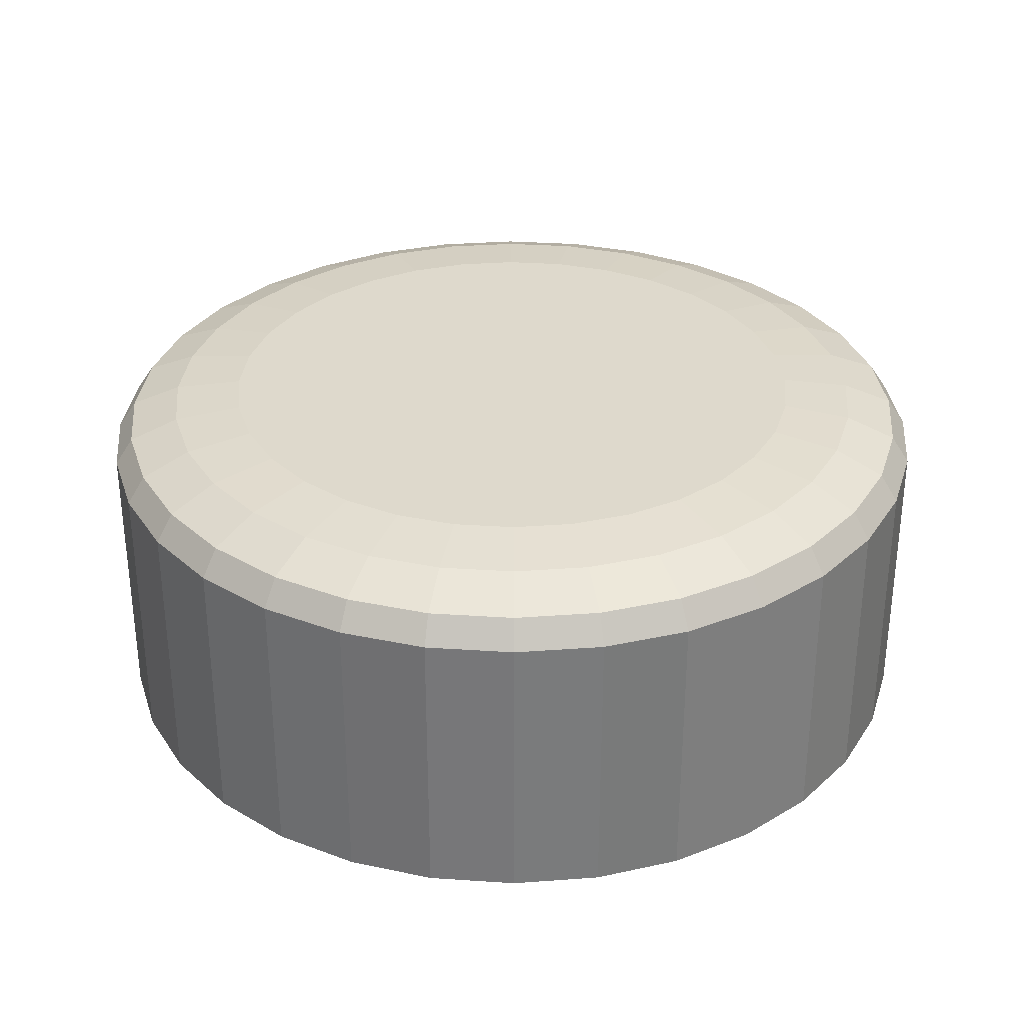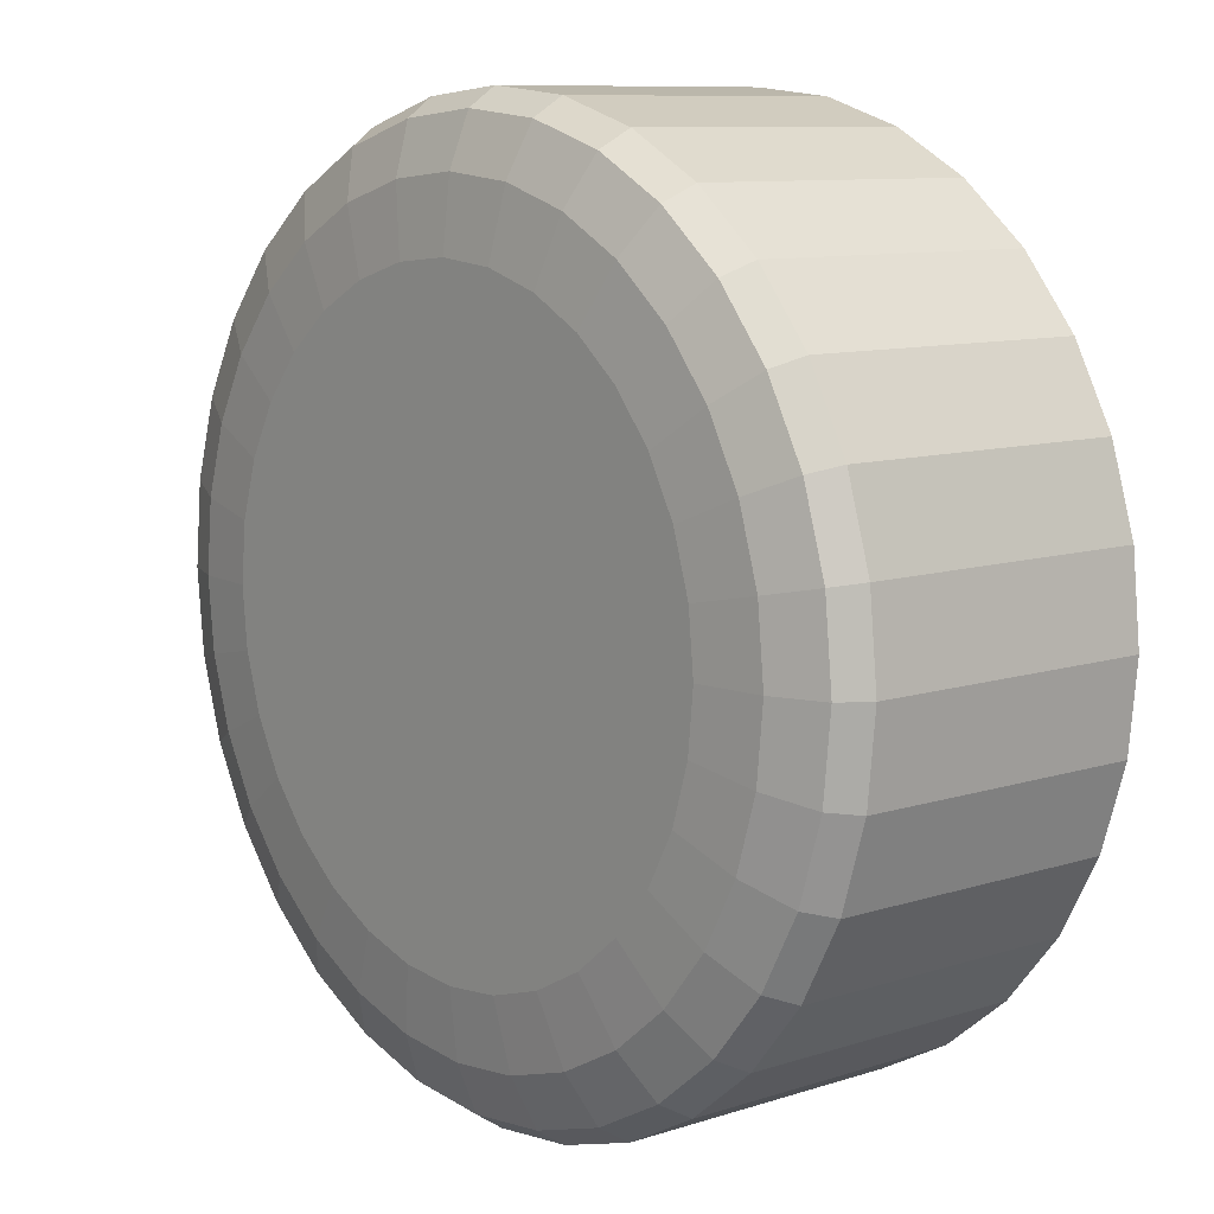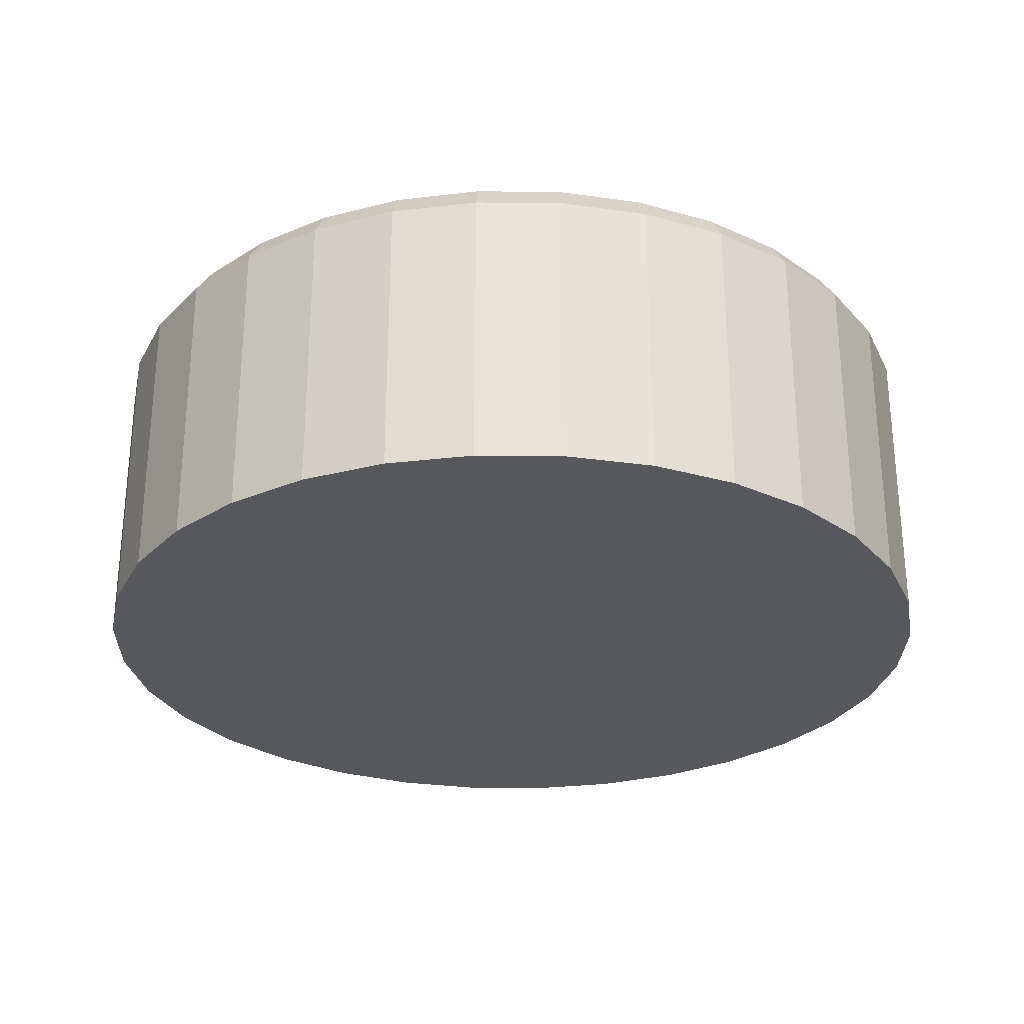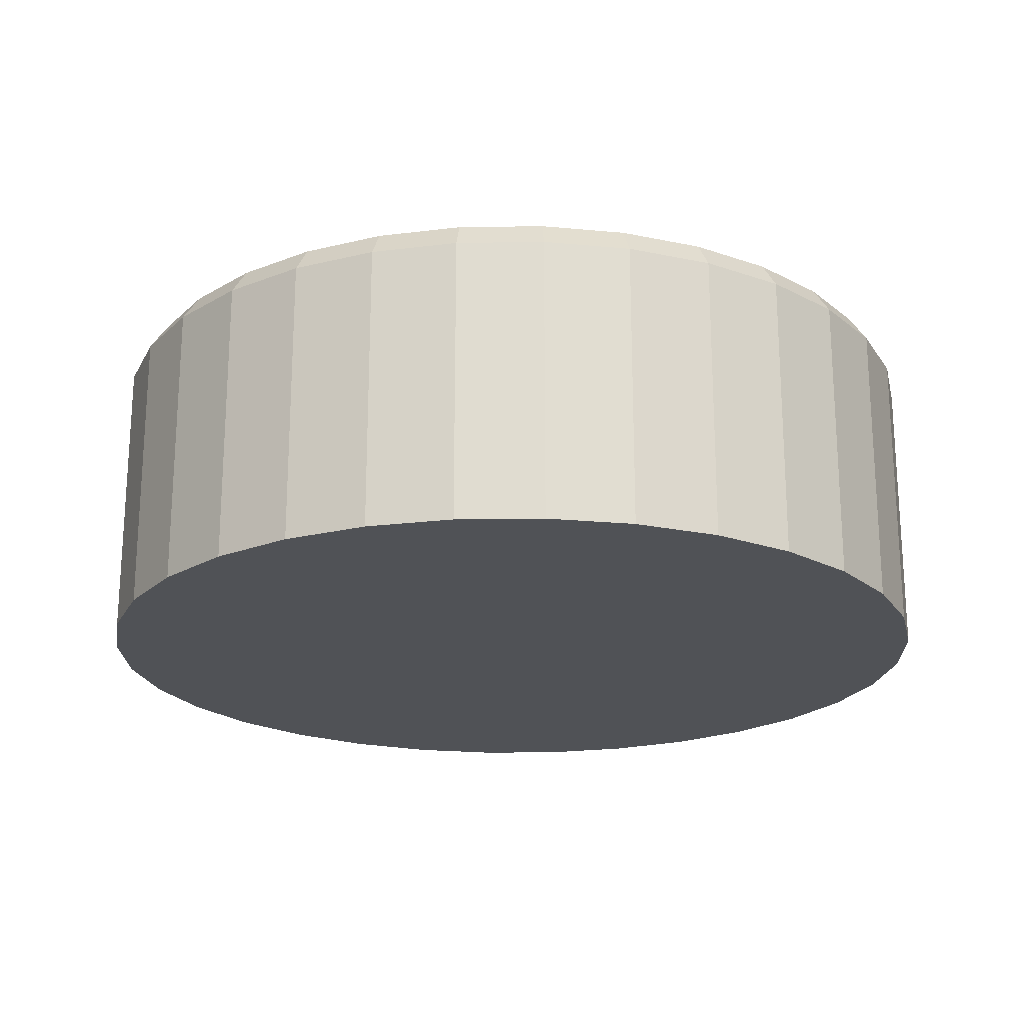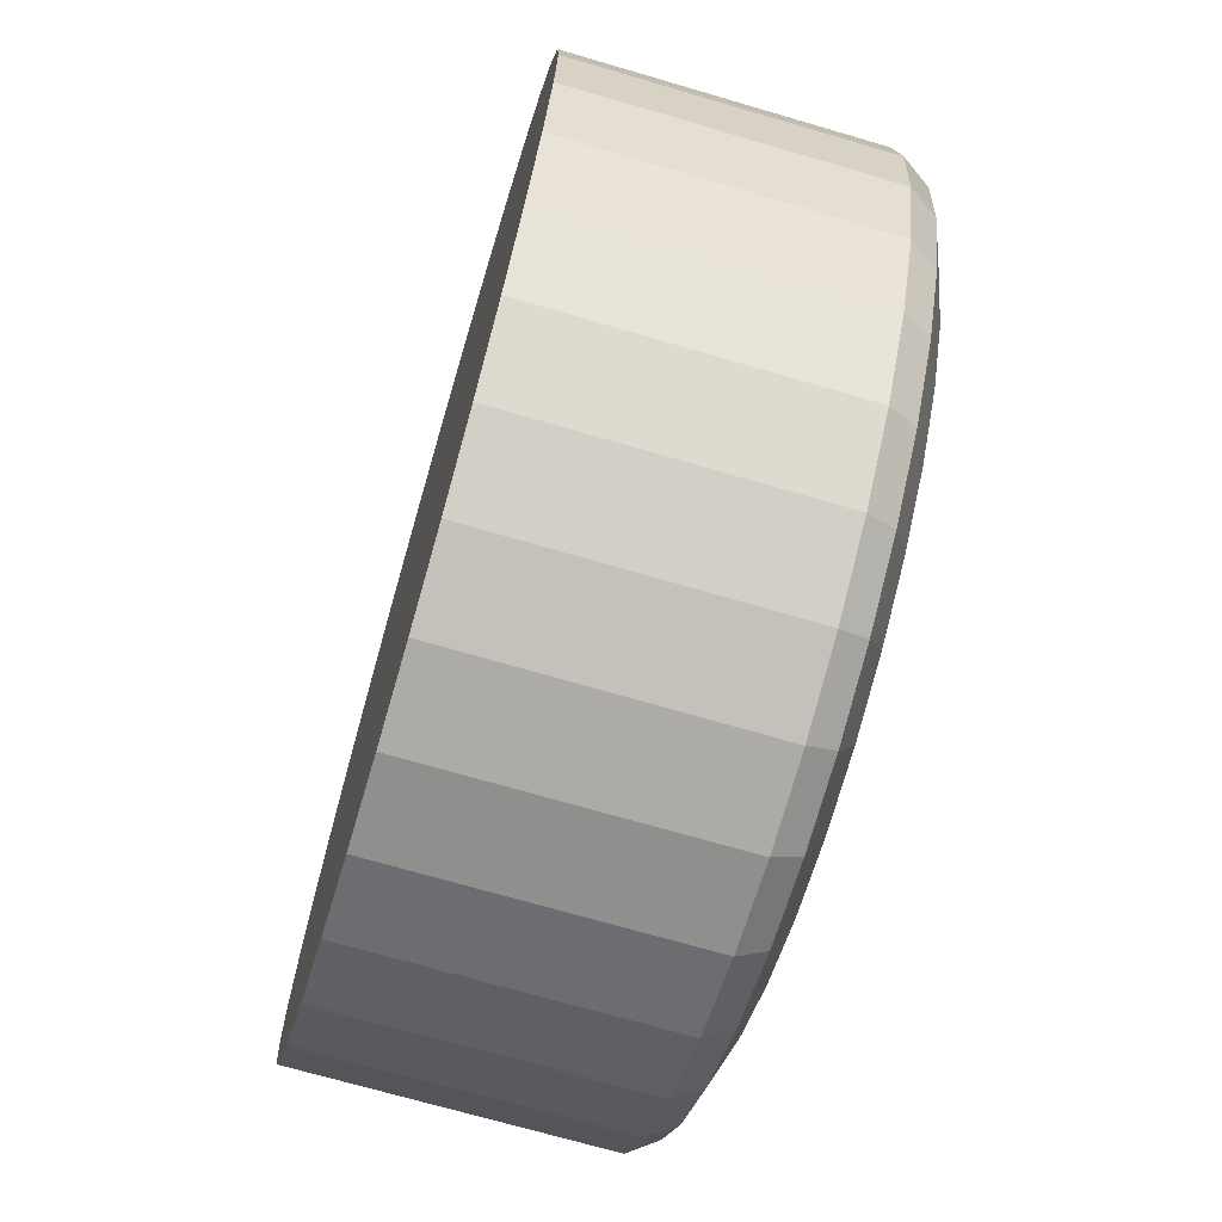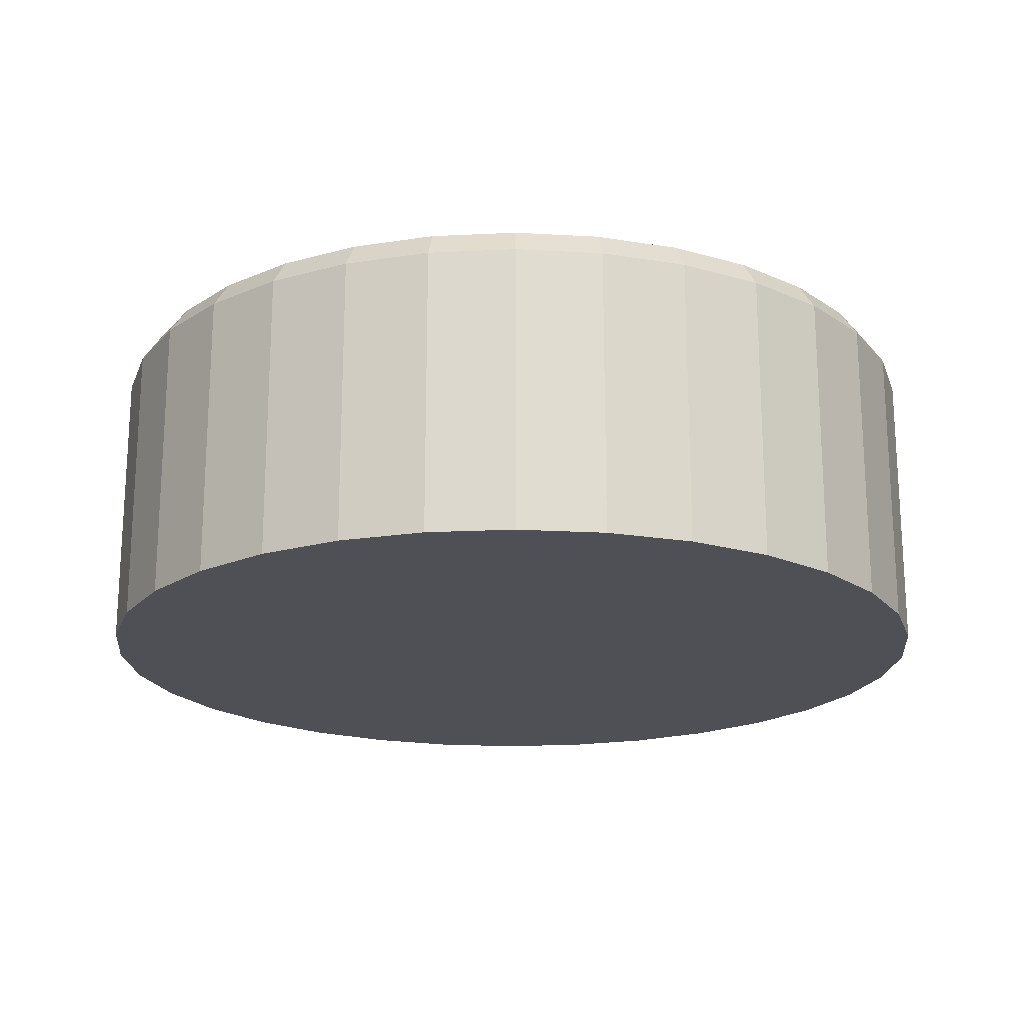
<metadata>
{"format":"obj","ext":"obj","renderer":"f3d","projection":"perspective","resolution":1024,"background":"white","views":[{"elev":32.1,"azim":-22.8,"up":"+Y"},{"elev":9.5,"azim":-130.2,"up":"+Z"},{"elev":-27.9,"azim":173.4,"up":"+Y"},{"elev":-20.7,"azim":-94.1,"up":"+Y"},{"elev":-70.8,"azim":73.7,"up":"+Z"},{"elev":-19.4,"azim":145.8,"up":"+Y"}]}
</metadata>
<code>
o Cylinder_Cylinder.002
v 0 -0.4 -1
v 0.1951 -0.4 -0.9808
v 0.3827 -0.4 -0.9239
v 0.5556 -0.4 -0.8315
v 0.7071 -0.4 -0.7071
v 0.8315 -0.4 -0.5556
v 0.9239 -0.4 -0.3827
v 0.9808 -0.4 -0.1951
v 1 -0.4 0
v 0.9808 -0.4 0.1951
v 0.9239 -0.4 0.3827
v 0.8315 -0.4 0.5556
v 0.7071 -0.4 0.7071
v 0.5556 -0.4 0.8315
v 0.3827 -0.4 0.9239
v 0.1951 -0.4 0.9808
v -0 -0.4 1
v -0.1951 -0.4 0.9808
v -0.3827 -0.4 0.9239
v -0.5556 -0.4 0.8315
v -0.7071 -0.4 0.7071
v -0.8315 -0.4 0.5556
v -0.9239 -0.4 0.3827
v -0.9808 -0.4 0.1951
v -1 -0.4 -0
v -0.9808 -0.4 -0.1951
v -0.9239 -0.4 -0.3827
v -0.8315 -0.4 -0.5556
v -0.7071 -0.4 -0.7071
v -0.5556 -0.4 -0.8315
v -0.3827 -0.4 -0.9239
v -0.1951 -0.4 -0.9808
v 0 0.2595 -0.9993
v 0.195 0.2595 -0.9801
v 0.3824 0.2595 -0.9233
v 0.5552 0.2595 -0.8309
v 0.7066 0.2595 -0.7066
v 0.8309 0.2595 -0.5552
v 0.9233 0.2595 -0.3824
v 0.9801 0.2595 -0.195
v 0.9993 0.2595 0
v 0.9801 0.2595 0.195
v 0.9233 0.2595 0.3824
v 0.8309 0.2595 0.5552
v 0.7066 0.2595 0.7066
v 0.5552 0.2595 0.8309
v 0.3824 0.2595 0.9233
v 0.195 0.2595 0.9801
v -0 0.2595 0.9993
v -0.195 0.2595 0.9801
v -0.3824 0.2595 0.9233
v -0.5552 0.2595 0.8309
v -0.7066 0.2595 0.7066
v -0.8309 0.2595 0.5552
v -0.9233 0.2595 0.3824
v -0.9801 0.2595 0.195
v -0.9993 0.2595 -0
v -0.9801 0.2595 -0.195
v -0.9233 0.2595 -0.3824
v -0.8309 0.2595 -0.5552
v -0.7066 0.2595 -0.7066
v -0.5552 0.2595 -0.8309
v -0.3824 0.2595 -0.9233
v -0.195 0.2595 -0.9801
v 0 0.3836 -0.6891
v 0 0.2602 -0.9993
v 0 0.3671 -0.8442
v 0 0.3219 -0.9577
v 0.1344 0.3836 -0.6758
v 0.195 0.2602 -0.9801
v 0.1647 0.3671 -0.8279
v 0.1868 0.3219 -0.9393
v 0.2637 0.3836 -0.6366
v 0.3824 0.2602 -0.9233
v 0.323 0.3671 -0.7799
v 0.3665 0.3219 -0.8848
v 0.3828 0.3836 -0.5729
v 0.5552 0.2602 -0.8309
v 0.469 0.3671 -0.7019
v 0.5321 0.3219 -0.7963
v 0.4873 0.3836 -0.4872
v 0.7066 0.2602 -0.7066
v 0.5969 0.3671 -0.5969
v 0.6772 0.3219 -0.6772
v 0.5729 0.3836 -0.3828
v 0.8309 0.2602 -0.5552
v 0.7019 0.3671 -0.469
v 0.7963 0.3219 -0.5321
v 0.6366 0.3836 -0.2637
v 0.9233 0.2602 -0.3824
v 0.7799 0.3671 -0.323
v 0.8848 0.3219 -0.3665
v 0.6758 0.3836 -0.1344
v 0.9801 0.2602 -0.195
v 0.8279 0.3671 -0.1647
v 0.9393 0.3219 -0.1868
v 0.6891 0.3836 -0
v 0.9993 0.2602 0
v 0.8442 0.3671 -0
v 0.9577 0.3219 -0
v 0.6758 0.3836 0.1344
v 0.9801 0.2602 0.195
v 0.8279 0.3671 0.1647
v 0.9393 0.3219 0.1868
v 0.6366 0.3836 0.2637
v 0.9233 0.2602 0.3824
v 0.7799 0.3671 0.323
v 0.8848 0.3219 0.3665
v 0.5729 0.3836 0.3828
v 0.8309 0.2602 0.5552
v 0.7019 0.3671 0.469
v 0.7963 0.3219 0.5321
v 0.4872 0.3836 0.4872
v 0.7066 0.2602 0.7066
v 0.5969 0.3671 0.5969
v 0.6772 0.3219 0.6772
v 0.3828 0.3836 0.5729
v 0.5552 0.2602 0.8309
v 0.469 0.3671 0.7019
v 0.5321 0.3219 0.7963
v 0.2637 0.3836 0.6366
v 0.3824 0.2602 0.9233
v 0.323 0.3671 0.7799
v 0.3665 0.3219 0.8848
v 0.1344 0.3836 0.6758
v 0.195 0.2602 0.9801
v 0.1647 0.3671 0.8279
v 0.1868 0.3219 0.9393
v -0 0.3836 0.6891
v -0 0.2602 0.9993
v -0 0.3671 0.8442
v -0 0.3219 0.9577
v -0.1344 0.3836 0.6758
v -0.195 0.2602 0.9801
v -0.1647 0.3671 0.8279
v -0.1868 0.3219 0.9393
v -0.2637 0.3836 0.6366
v -0.3824 0.2602 0.9233
v -0.323 0.3671 0.7799
v -0.3665 0.3219 0.8848
v -0.3828 0.3836 0.5729
v -0.5552 0.2602 0.8309
v -0.469 0.3671 0.7019
v -0.5321 0.3219 0.7963
v -0.4873 0.3836 0.4872
v -0.7066 0.2602 0.7066
v -0.5969 0.3671 0.5969
v -0.6772 0.3219 0.6772
v -0.5729 0.3836 0.3828
v -0.8309 0.2602 0.5552
v -0.7019 0.3671 0.469
v -0.7963 0.3219 0.5321
v -0.6366 0.3836 0.2637
v -0.9233 0.2602 0.3824
v -0.7799 0.3671 0.323
v -0.8848 0.3219 0.3665
v -0.6758 0.3836 0.1344
v -0.9801 0.2602 0.195
v -0.8279 0.3671 0.1647
v -0.9393 0.3219 0.1868
v -0.6891 0.3836 -0
v -0.9993 0.2602 -0
v -0.8442 0.3671 -0
v -0.9577 0.3219 -0
v -0.6758 0.3836 -0.1344
v -0.9801 0.2602 -0.195
v -0.8279 0.3671 -0.1647
v -0.9393 0.3219 -0.1868
v -0.6366 0.3836 -0.2637
v -0.9233 0.2602 -0.3824
v -0.7799 0.3671 -0.323
v -0.8848 0.3219 -0.3665
v -0.5729 0.3836 -0.3828
v -0.8309 0.2602 -0.5552
v -0.7019 0.3671 -0.469
v -0.7963 0.3219 -0.5321
v -0.4873 0.3836 -0.4872
v -0.7066 0.2602 -0.7066
v -0.5969 0.3671 -0.5969
v -0.6772 0.3219 -0.6772
v -0.3828 0.3836 -0.5729
v -0.5552 0.2602 -0.8309
v -0.469 0.3671 -0.7019
v -0.5321 0.3219 -0.7963
v -0.2637 0.3836 -0.6366
v -0.3824 0.2602 -0.9233
v -0.323 0.3671 -0.7799
v -0.3665 0.3219 -0.8848
v -0.1344 0.3836 -0.6758
v -0.195 0.2602 -0.9801
v -0.1647 0.3671 -0.8279
v -0.1868 0.3219 -0.9393
f 64 190 66 33
f 35 74 78 36
f 36 78 82 37
f 37 82 86 38
f 38 86 90 39
f 39 90 94 40
f 40 94 98 41
f 41 98 102 42
f 42 102 106 43
f 43 106 110 44
f 44 110 114 45
f 45 114 118 46
f 46 118 122 47
f 47 122 126 48
f 48 126 130 49
f 49 130 134 50
f 50 134 138 51
f 51 138 142 52
f 52 142 146 53
f 53 146 150 54
f 54 150 154 55
f 55 154 158 56
f 56 158 162 57
f 57 162 166 58
f 58 166 170 59
f 59 170 174 60
f 60 174 178 61
f 61 178 182 62
f 62 182 186 63
f 63 186 190 64
f 33 66 70 34
f 34 70 74 35
f 1 2 3 4 5 6 7 8 9 10 11 12 13 14 15 16 17 18 19 20 21 22 23 24 25 26 27 28 29 30 31 32
f 32 64 33 1
f 31 63 64 32
f 30 62 63 31
f 29 61 62 30
f 28 60 61 29
f 27 59 60 28
f 26 58 59 27
f 25 57 58 26
f 24 56 57 25
f 23 55 56 24
f 22 54 55 23
f 21 53 54 22
f 20 52 53 21
f 19 51 52 20
f 18 50 51 19
f 17 49 50 18
f 16 48 49 17
f 15 47 48 16
f 14 46 47 15
f 13 45 46 14
f 12 44 45 13
f 11 43 44 12
f 10 42 43 11
f 9 41 42 10
f 8 40 41 9
f 7 39 40 8
f 6 38 39 7
f 5 37 38 6
f 4 36 37 5
f 3 35 36 4
f 2 34 35 3
f 1 33 34 2
f 70 66 68 72
f 72 68 67 71
f 71 67 65 69
f 74 70 72 76
f 76 72 71 75
f 75 71 69 73
f 78 74 76 80
f 80 76 75 79
f 79 75 73 77
f 82 78 80 84
f 84 80 79 83
f 83 79 77 81
f 86 82 84 88
f 88 84 83 87
f 87 83 81 85
f 90 86 88 92
f 92 88 87 91
f 91 87 85 89
f 94 90 92 96
f 96 92 91 95
f 95 91 89 93
f 98 94 96 100
f 100 96 95 99
f 99 95 93 97
f 102 98 100 104
f 104 100 99 103
f 103 99 97 101
f 106 102 104 108
f 108 104 103 107
f 107 103 101 105
f 110 106 108 112
f 112 108 107 111
f 111 107 105 109
f 114 110 112 116
f 116 112 111 115
f 115 111 109 113
f 118 114 116 120
f 120 116 115 119
f 119 115 113 117
f 122 118 120 124
f 124 120 119 123
f 123 119 117 121
f 126 122 124 128
f 128 124 123 127
f 127 123 121 125
f 130 126 128 132
f 132 128 127 131
f 131 127 125 129
f 134 130 132 136
f 136 132 131 135
f 135 131 129 133
f 138 134 136 140
f 140 136 135 139
f 139 135 133 137
f 142 138 140 144
f 144 140 139 143
f 143 139 137 141
f 146 142 144 148
f 148 144 143 147
f 147 143 141 145
f 150 146 148 152
f 152 148 147 151
f 151 147 145 149
f 154 150 152 156
f 156 152 151 155
f 155 151 149 153
f 158 154 156 160
f 160 156 155 159
f 159 155 153 157
f 162 158 160 164
f 164 160 159 163
f 163 159 157 161
f 166 162 164 168
f 168 164 163 167
f 167 163 161 165
f 170 166 168 172
f 172 168 167 171
f 171 167 165 169
f 174 170 172 176
f 176 172 171 175
f 175 171 169 173
f 178 174 176 180
f 180 176 175 179
f 179 175 173 177
f 182 178 180 184
f 184 180 179 183
f 183 179 177 181
f 186 182 184 188
f 188 184 183 187
f 187 183 181 185
f 190 186 188 192
f 192 188 187 191
f 191 187 185 189
f 66 190 192 68
f 68 192 191 67
f 67 191 189 65
f 69 65 189 185 181 177 173 169 165 161 157 153 149 145 141 137 133 129 125 121 117 113 109 105 101 97 93 89 85 81 77 73

</code>
